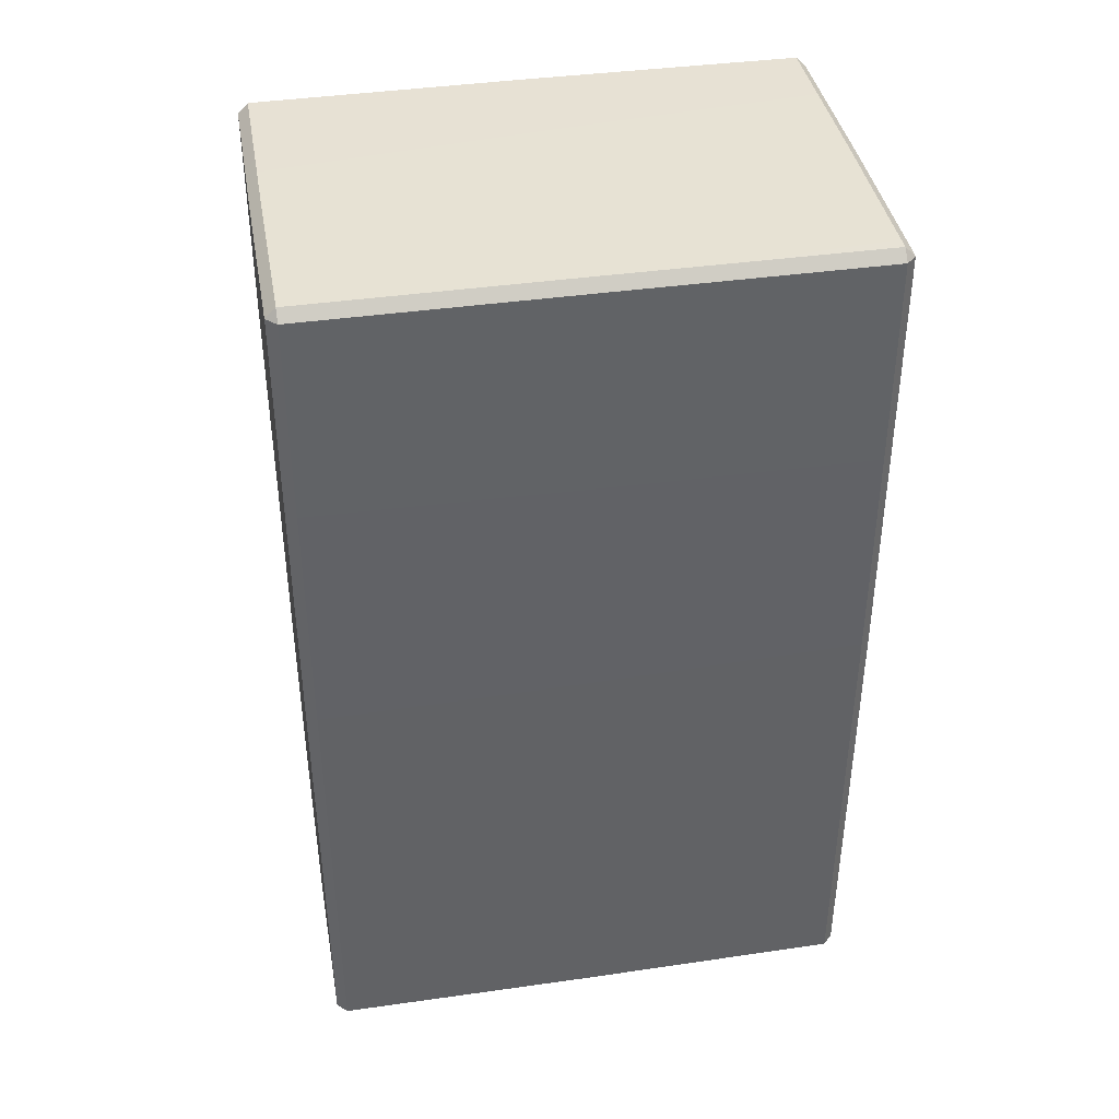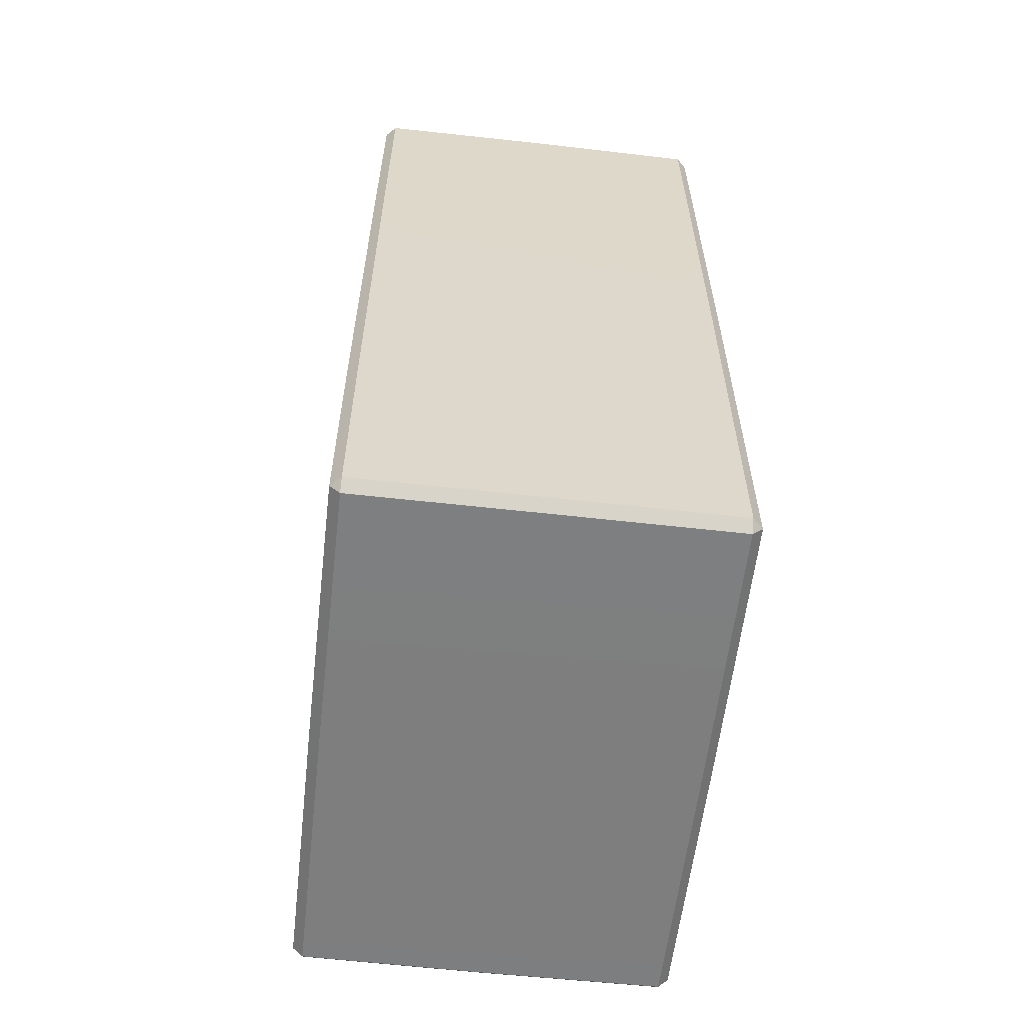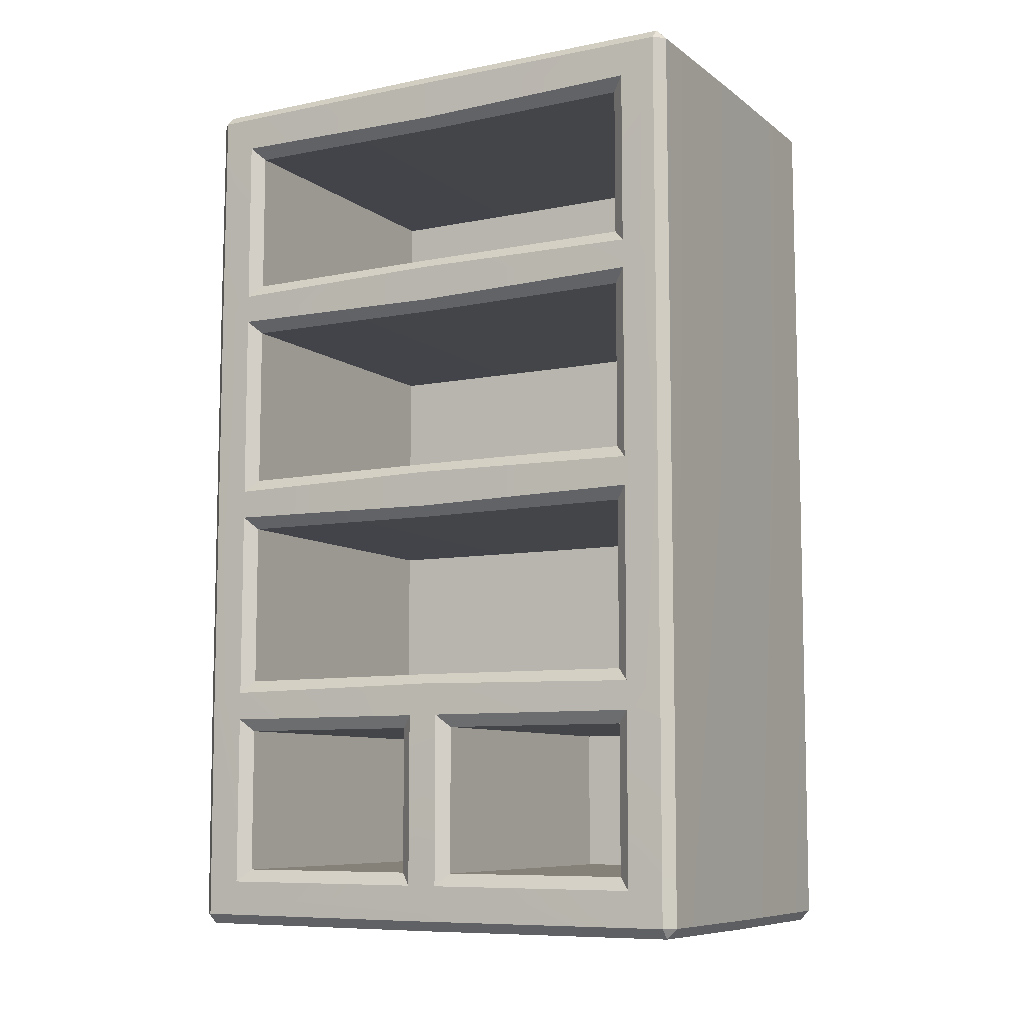
<metadata>
{"format":"obj","ext":"obj","renderer":"f3d","projection":"perspective","resolution":1024,"background":"white","views":[{"elev":39.8,"azim":79.9,"up":"+Y"},{"elev":-59.5,"azim":-6.6,"up":"+Y"},{"elev":-8.5,"azim":-61.1,"up":"+Y"}]}
</metadata>
<code>
o fridge
v 5.023 12.52 -7.422
v 5.023 24.92 -7.422
v 5.023 24.92 8e-06
v 5.023 12.52 4e-06
v -5.023 6.646 -6.59
v -5.023 12.15 -6.59
v -5.023 12.52 -7.422
v -5.023 6.275 -7.422
v 0 25.02 -7.422
v -4.923 25.02 -7.422
v -4.923 25.02 8e-06
v 0 25.02 8e-06
v -4.923 1.158 -0.5044
v -4.923 5.703 -0.5044
v 3.986 5.703 -0.5044
v 3.986 1.158 -0.5044
v 0 6.275 7.522
v 4.923 12.52 7.522
v 0 18.77 7.522
v 0 12.52 7.522
v -4.923 6.746 -6.39
v -4.923 6.746 2e-06
v 3.986 6.746 2e-06
v 3.986 6.746 -6.39
v -5.023 12.89 -6.59
v -5.023 18.4 -6.59
v -5.023 19.14 -6.59
v -5.023 18.77 -7.422
v -4.923 5.803 -0.6044
v -4.923 5.803 -6.39
v 3.986 5.803 -6.39
v 3.986 5.803 -0.6044
v -4.923 18.3 6e-06
v -4.923 18.3 -6.39
v 3.986 18.3 -6.39
v 3.986 18.3 6e-06
v 0 0.127 -7.522
v 0 6.275 -7.522
v 4.923 12.52 -7.522
v 4.923 0.127 -7.522
v -5.023 0.127 0
v -5.023 0.9583 0.4044
v -5.023 0.9583 -0.4044
v -5.023 0.9583 -6.59
v -5.023 5.903 -6.59
v -5.023 0.127 -7.422
v 0 18.77 -7.522
v 0 24.92 -7.522
v 4.923 24.92 -7.522
v 5.023 0.127 -7.422
v 5.023 0.127 0
v -4.923 23.89 -6.49
v -4.923 19.34 -6.49
v 3.986 19.34 -6.49
v 3.986 23.89 -6.49
v -5.023 6.646 2e-06
v -5.023 5.903 -0.4044
v -4.923 11.95 -6.49
v -4.923 6.846 -6.49
v 3.986 6.846 -6.49
v 3.986 11.95 -6.49
v -4.923 18.2 -6.49
v -4.923 13.09 -6.49
v 3.986 13.09 -6.49
v 3.986 18.2 -6.49
v -4.923 23.99 8e-06
v -4.923 23.99 -6.39
v 3.986 23.99 -6.39
v 3.986 23.99 8e-06
v -4.923 12.99 -6.39
v -4.923 12.99 4e-06
v 3.986 12.99 4e-06
v 3.986 12.99 -6.39
v -4.923 19.24 -6.39
v -4.923 19.24 6e-06
v 3.986 19.24 6e-06
v 3.986 19.24 -6.39
v 0 0.02698 -7.422
v 4.923 0.02698 -7.422
v 4.923 0.02698 0
v 0 0.02698 0
v -4.923 5.703 -6.49
v -4.923 1.158 -6.49
v 3.986 1.158 -6.49
v 3.986 5.703 -6.49
v -4.923 1.058 6.39
v 3.986 1.058 6.39
v 3.986 1.058 0.6044
v -4.923 1.058 0.6044
v 4.086 19.34 6e-06
v 4.086 23.89 8e-06
v 4.086 23.89 -6.39
v 4.086 19.34 -6.39
v 4.086 13.09 4e-06
v 4.086 18.2 6e-06
v 4.086 18.2 -6.39
v 4.086 13.09 -6.39
v -4.923 12.05 4e-06
v -4.923 12.05 -6.39
v 3.986 12.05 -6.39
v 3.986 12.05 4e-06
v -5.023 24.09 -6.59
v -5.023 24.09 8e-06
v -5.023 24.92 8e-06
v -5.023 24.92 -7.422
v -5.023 12.89 4e-06
v -5.023 12.15 4e-06
v -5.023 19.14 6e-06
v -5.023 18.4 6e-06
v 4.086 1.158 -0.6044
v 4.086 5.703 -0.6044
v 4.086 5.703 -6.39
v 4.086 1.158 -6.39
v -5.023 5.903 0.4044
v 5.023 12.52 7.422
v 5.023 24.92 7.422
v -4.923 12.99 6.39
v 3.986 12.99 6.39
v 0 25.02 7.422
v -4.923 25.02 7.422
v -4.923 1.158 0.5044
v 3.986 1.158 0.5044
v 3.986 5.703 0.5044
v -4.923 5.703 0.5044
v -5.023 5.903 6.59
v -5.023 6.275 7.422
v -5.023 6.646 6.59
v -5.023 12.52 7.422
v -5.023 12.15 6.59
v -5.023 12.89 6.59
v -5.023 18.77 7.422
v -5.023 18.4 6.59
v -4.923 5.803 0.6044
v 3.986 5.803 0.6044
v 3.986 5.803 6.39
v -4.923 5.803 6.39
v 3.986 18.3 6.39
v -4.923 18.3 6.39
v 0 0.127 7.522
v 4.923 0.127 7.522
v 4.086 6.846 2e-06
v 4.086 6.846 6.39
v 4.086 11.95 6.39
v 4.086 11.95 4e-06
v -5.023 0.127 7.422
v -5.023 0.9583 6.59
v 4.923 24.92 7.522
v 0 24.92 7.522
v 5.023 0.127 7.422
v -4.923 23.89 6.49
v 3.986 23.89 6.49
v 3.986 19.34 6.49
v -4.923 19.34 6.49
v -4.923 6.746 6.39
v 3.986 6.746 6.39
v -4.923 11.95 6.49
v 3.986 11.95 6.49
v 3.986 6.846 6.49
v -4.923 6.846 6.49
v -4.923 18.2 6.49
v 3.986 18.2 6.49
v 3.986 13.09 6.49
v -4.923 13.09 6.49
v 3.986 23.99 6.39
v -4.923 23.99 6.39
v -5.023 19.14 6.59
v -5.023 24.09 6.59
v -5.023 24.92 7.422
v 4.086 1.158 0.6044
v 4.086 1.158 6.39
v 4.086 5.703 6.39
v 4.086 5.703 0.6044
v 4.086 13.09 6.39
v 4.086 18.2 6.39
v 4.086 19.34 6.39
v 4.086 23.89 6.39
v 3.986 12.05 6.39
v -4.923 12.05 6.39
v -4.923 19.24 6.39
v 3.986 19.24 6.39
v 0 0.02698 7.422
v 4.923 0.02698 7.422
v -4.923 5.703 6.49
v 3.986 5.703 6.49
v 3.986 1.158 6.49
v -4.923 1.158 6.49
v 4.086 11.95 -6.39
v 4.086 6.846 -6.39
v -4.923 1.058 -6.39
v 4.923 25.02 -7.422
v -4.923 1.058 -0.6044
v -4.923 24.92 -7.522
v -4.923 0.02698 -7.422
v -4.923 0.127 -7.522
v 3.986 1.058 -0.6044
v 3.986 1.058 -6.39
v 4.923 25.02 7.422
v -4.923 24.92 7.522
v -4.923 0.02698 7.422
v -4.923 0.127 7.522
v -4.923 6.275 -7.522
v -4.923 12.52 -7.522
v -4.923 18.77 -7.522
v -4.923 0.02698 0
v 4.923 25.02 8e-06
v -4.923 6.275 7.522
v -4.923 12.52 7.522
v -4.923 18.77 7.522
v 0 12.52 -7.522
f 1 2 3 4
f 5 6 7 8
f 9 10 11 12
f 13 14 15 16
f 17 18 19 20
f 21 22 23 24
f 6 25 7
f 26 27 28
f 29 30 31 32
f 33 34 35 36
f 37 38 39 40
f 41 42 43
f 44 45 8 46
f 47 48 49 39
f 50 1 4 51
f 52 53 54 55
f 56 5 45 57
f 58 59 60 61
f 62 63 64 65
f 66 67 68 69
f 70 71 72 73
f 74 75 76 77
f 78 79 80 81
f 82 83 84 85
f 86 87 88 89
f 90 91 92 93
f 94 95 96 97
f 45 5 8
f 98 99 100 101
f 25 26 28 7
f 102 103 104 105
f 27 102 105 28
f 106 25 6 107
f 43 44 46 41
f 108 27 26 109
f 110 111 112 113
f 43 42 114 57
f 57 114 56
f 115 4 3 116
f 117 118 72 71
f 119 12 11 120
f 121 122 123 124
f 125 126 127
f 127 126 128 129
f 130 128 131 132
f 133 134 135 136
f 33 36 137 138
f 139 140 18 17
f 141 142 143 144
f 42 41 145 146
f 19 18 147 148
f 149 51 4 115
f 150 151 152 153
f 154 155 23 22
f 156 157 158 159
f 160 161 162 163
f 66 69 164 165
f 129 128 130
f 132 131 166
f 167 168 104 103
f 146 145 126 125
f 169 170 171 172
f 94 173 174 95
f 90 175 176 91
f 56 114 125 127
f 98 101 177 178
f 179 180 76 75
f 166 131 168 167
f 181 81 80 182
f 106 107 129 130
f 183 184 185 186
f 108 109 132 166
f 141 144 187 188
f 189 83 44
f 67 102 52
f 40 50 79
f 190 2 49
f 34 26 62
f 74 53 27
f 99 6 58
f 70 63 25
f 45 82 30
f 21 59 5
f 13 191 43
f 29 14 57
f 10 192 105
f 193 46 194
f 24 188 60
f 73 97 64
f 77 93 54
f 85 112 31
f 32 111 15
f 100 61 187
f 35 65 96
f 16 110 195
f 68 55 92
f 196 113 84
f 86 146 186
f 165 150 167
f 140 182 149
f 197 147 116
f 138 160 132
f 179 166 153
f 178 156 129
f 117 130 163
f 136 183 125
f 154 127 159
f 42 89 121
f 133 114 124
f 168 198 120
f 199 200 145
f 155 158 142
f 118 162 173
f 180 152 175
f 184 135 171
f 134 123 172
f 177 143 157
f 137 174 161
f 122 88 169
f 164 176 151
f 87 185 170
f 11 10 105 104
f 78 193 194 37
f 9 190 49 48
f 80 79 50 51
f 22 21 5 56
f 71 70 25 106
f 75 74 27 108
f 201 194 46 8
f 202 201 8 7
f 203 202 7 28
f 192 203 28 105
f 2 1 39 49
f 1 50 40 39
f 193 204 41 46
f 190 205 3 2
f 30 29 57 45
f 99 98 107 6
f 34 33 109 26
f 14 13 43 57
f 31 30 82 85
f 189 196 84 83
f 103 102 67 66
f 45 44 83 82
f 6 5 59 58
f 26 25 63 62
f 102 27 53 52
f 44 43 191 189
f 141 188 24 23
f 94 97 73 72
f 90 93 77 76
f 112 111 32 31
f 187 144 101 100
f 96 95 36 35
f 111 110 16 15
f 69 68 92 91
f 85 84 113 112
f 61 60 188 187
f 65 64 97 96
f 55 54 93 92
f 196 195 110 113
f 29 32 15 14
f 195 191 13 16
f 64 63 70 73
f 21 24 60 59
f 100 99 58 61
f 54 53 74 77
f 35 34 62 65
f 52 55 68 67
f 104 168 120 11
f 139 200 199 181
f 148 147 197 119
f 51 149 182 80
f 56 127 154 22
f 106 130 117 71
f 108 166 179 75
f 126 145 200 206
f 128 126 206 207
f 131 128 207 208
f 168 131 208 198
f 147 18 115 116
f 18 140 149 115
f 145 41 204 199
f 116 3 205 197
f 125 114 133 136
f 129 107 98 178
f 132 109 33 138
f 114 42 121 124
f 184 183 136 135
f 186 185 87 86
f 66 165 167 103
f 183 186 146 125
f 156 159 127 129
f 160 163 130 132
f 150 153 166 167
f 86 89 42 146
f 23 155 142 141
f 72 118 173 94
f 76 180 175 90
f 135 134 172 171
f 177 101 144 143
f 137 36 95 174
f 123 122 169 172
f 91 176 164 69
f 171 170 185 184
f 143 142 158 157
f 174 173 162 161
f 176 175 152 151
f 170 169 88 87
f 124 123 134 133
f 122 121 89 88
f 118 117 163 162
f 159 158 155 154
f 157 156 178 177
f 180 179 153 152
f 161 160 138 137
f 165 164 151 150
f 189 191 195 196
f 198 148 119 120
f 140 139 181 182
f 10 9 48 192
f 79 78 37 40
f 199 204 81 181
f 208 19 148 198
f 200 139 17 206
f 206 17 20 207
f 207 20 19 208
f 197 205 12 119
f 193 78 81 204
f 203 192 48 47
f 194 201 38 37
f 202 203 47 209
f 201 202 209 38
f 190 9 12 205
f 209 47 39 38
o highlight_fridge.001
v 5.347 12.52 -7.556
v 5.33 25.04 -7.541
v 5.347 25.05 8e-06
v 5.373 12.52 4e-06
v -5.37 6.681 -6.556
v -5.37 12.12 -6.556
v -5.347 12.52 -7.556
v -5.347 6.275 -7.556
v 0 25.34 -7.556
v -5.043 25.32 -7.541
v -5.057 25.34 8e-06
v 0 25.37 8e-06
v -5.099 1.248 -0.7938
v -5.099 5.614 -0.7938
v 3.866 5.584 -0.8108
v 3.866 1.278 -0.8108
v 0 6.275 7.872
v 5.057 12.52 7.845
v 0 18.77 7.872
v 0 12.52 7.872
v -5.099 7.036 -6.301
v -5.057 7.07 2e-06
v 3.852 7.07 2e-06
v 3.866 7.053 -6.271
v -5.37 12.93 -6.556
v -5.37 18.36 -6.556
v -5.37 19.18 -6.556
v -5.347 18.77 -7.556
v -5.099 5.514 -0.6936
v -5.099 5.514 -6.301
v 3.866 5.497 -6.271
v 3.866 5.497 -0.7239
v -5.057 17.98 6e-06
v -5.099 18.01 -6.301
v 3.866 17.99 -6.271
v 3.852 17.98 6e-06
v 0 -0.006955 -7.845
v 0 6.275 -7.872
v 5.057 12.52 -7.845
v 5.043 0.007433 -7.828
v -5.347 -0.006957 -0
v -5.37 0.993 0.4391
v -5.37 0.993 -0.4391
v -5.37 0.993 -6.556
v -5.37 5.868 -6.556
v -5.33 0.007433 -7.541
v 0 18.77 -7.872
v 0 25.05 -7.845
v 5.043 25.04 -7.828
v 5.33 0.007433 -7.541
v 5.347 -0.006957 -0
v -5.099 23.8 -6.201
v -5.099 19.43 -6.201
v 3.866 19.46 -6.184
v 3.866 23.77 -6.184
v -5.347 6.78 2e-06
v -5.37 5.868 -0.4391
v -5.099 11.86 -6.201
v -5.099 6.936 -6.201
v 3.866 6.966 -6.184
v 3.866 11.83 -6.184
v -5.099 18.11 -6.201
v -5.099 13.18 -6.201
v 3.866 13.21 -6.184
v 3.866 18.08 -6.184
v -5.057 23.66 8e-06
v -5.099 23.7 -6.301
v 3.866 23.68 -6.271
v 3.852 23.66 8e-06
v -5.099 13.28 -6.301
v -5.057 13.32 4e-06
v 3.852 13.32 4e-06
v 3.866 13.3 -6.271
v -5.099 19.53 -6.301
v -5.057 19.57 6e-06
v 3.852 19.57 6e-06
v 3.866 19.55 -6.271
v 0 -0.2964 -7.556
v 5.043 -0.2795 -7.541
v 5.057 -0.2964 -0
v 0 -0.323 -0
v -5.099 5.614 -6.201
v -5.099 1.248 -6.201
v 3.866 1.278 -6.184
v 3.866 5.584 -6.184
v -5.099 1.348 6.301
v 3.866 1.365 6.271
v 3.866 1.365 0.7239
v -5.099 1.348 0.6936
v 3.763 19.48 6e-06
v 3.763 23.75 8e-06
v 3.78 23.77 -6.271
v 3.78 19.46 -6.271
v 3.763 13.23 4e-06
v 3.763 18.06 6e-06
v 3.78 18.08 -6.271
v 3.78 13.21 -6.271
v -5.057 11.73 4e-06
v -5.099 11.76 -6.301
v 3.866 11.74 -6.271
v 3.852 11.73 4e-06
v -5.37 24.05 -6.556
v -5.347 23.95 8e-06
v -5.347 25.05 8e-06
v -5.33 25.04 -7.541
v -5.347 13.03 4e-06
v -5.347 12.02 4e-06
v -5.347 19.28 6e-06
v -5.347 18.26 6e-06
v 3.78 1.278 -0.7239
v 3.78 5.584 -0.7239
v 3.78 5.584 -6.271
v 3.78 1.278 -6.271
v -5.37 5.868 0.4391
v 5.347 12.52 7.556
v 5.33 25.04 7.541
v -5.099 13.28 6.301
v 3.866 13.3 6.271
v 0 25.34 7.556
v -5.043 25.32 7.541
v -5.099 1.248 0.7938
v 3.866 1.278 0.8108
v 3.866 5.584 0.8108
v -5.099 5.614 0.7938
v -5.37 5.868 6.556
v -5.347 6.275 7.556
v -5.37 6.681 6.556
v -5.347 12.52 7.556
v -5.37 12.12 6.556
v -5.37 12.93 6.556
v -5.347 18.77 7.556
v -5.37 18.36 6.556
v -5.099 5.514 0.6936
v 3.866 5.497 0.7239
v 3.866 5.497 6.271
v -5.099 5.514 6.301
v 3.866 17.99 6.271
v -5.099 18.01 6.301
v 0 -0.006959 7.845
v 5.043 0.007429 7.828
v 3.763 6.98 2e-06
v 3.78 6.966 6.271
v 3.78 11.83 6.271
v 3.763 11.82 4e-06
v -5.33 0.007429 7.541
v -5.37 0.993 6.556
v 5.043 25.04 7.828
v 0 25.05 7.845
v 5.33 0.007429 7.541
v -5.099 23.8 6.201
v 3.866 23.77 6.184
v 3.866 19.46 6.184
v -5.099 19.43 6.201
v -5.099 7.036 6.301
v 3.866 7.053 6.271
v -5.099 11.86 6.201
v 3.866 11.83 6.184
v 3.866 6.966 6.184
v -5.099 6.936 6.201
v -5.099 18.11 6.201
v 3.866 18.08 6.184
v 3.866 13.21 6.184
v -5.099 13.18 6.201
v 3.866 23.68 6.271
v -5.099 23.7 6.301
v -5.37 19.18 6.556
v -5.37 24.05 6.556
v -5.33 25.04 7.541
v 3.78 1.278 0.7239
v 3.78 1.278 6.271
v 3.78 5.584 6.271
v 3.78 5.584 0.7239
v 3.78 13.21 6.271
v 3.78 18.08 6.271
v 3.78 19.46 6.271
v 3.78 23.77 6.271
v 3.866 11.74 6.271
v -5.099 11.76 6.301
v -5.099 19.53 6.301
v 3.866 19.55 6.271
v 0 -0.2964 7.556
v 5.043 -0.2795 7.541
v -5.099 5.614 6.201
v 3.866 5.584 6.184
v 3.866 1.278 6.184
v -5.099 1.248 6.201
v 3.78 11.83 -6.271
v 3.78 6.966 -6.271
v -5.099 1.348 -6.301
v 5.043 25.32 -7.541
v -5.099 1.348 -0.6936
v -5.043 25.04 -7.828
v -5.043 -0.2795 -7.541
v -5.043 0.007433 -7.828
v 3.866 1.365 -0.7239
v 3.866 1.365 -6.271
v 5.043 25.32 7.541
v -5.043 25.04 7.828
v -5.043 -0.2795 7.541
v -5.043 0.007429 7.828
v -5.057 6.275 -7.845
v -5.057 12.52 -7.845
v -5.057 18.77 -7.845
v -5.057 -0.2964 -0
v 5.057 25.34 8e-06
v -5.057 6.275 7.845
v -5.057 12.52 7.845
v -5.057 18.77 7.845
v 0 12.52 -7.872
f 210 213 212 211
f 214 217 216 215
f 218 221 220 219
f 222 225 224 223
f 226 229 228 227
f 230 233 232 231
f 215 216 234
f 235 237 236
f 238 241 240 239
f 242 245 244 243
f 246 249 248 247
f 250 252 251
f 253 255 217 254
f 256 248 258 257
f 259 260 213 210
f 261 264 263 262
f 265 266 254 214
f 267 270 269 268
f 271 274 273 272
f 275 278 277 276
f 279 282 281 280
f 283 286 285 284
f 287 290 289 288
f 291 294 293 292
f 295 298 297 296
f 299 302 301 300
f 303 306 305 304
f 254 217 214
f 307 310 309 308
f 234 216 237 235
f 311 314 313 312
f 236 237 314 311
f 315 316 215 234
f 252 250 255 253
f 317 318 235 236
f 319 322 321 320
f 252 266 323 251
f 266 265 323
f 324 325 212 213
f 326 280 281 327
f 328 329 220 221
f 330 333 332 331
f 334 336 335
f 336 338 337 335
f 339 341 340 337
f 342 345 344 343
f 242 347 346 245
f 348 226 227 349
f 350 353 352 351
f 251 355 354 250
f 228 357 356 227
f 358 324 213 260
f 359 362 361 360
f 363 231 232 364
f 365 368 367 366
f 369 372 371 370
f 275 374 373 278
f 338 339 337
f 341 375 340
f 376 312 313 377
f 355 334 335 354
f 378 381 380 379
f 303 304 383 382
f 299 300 385 384
f 265 336 334 323
f 307 387 386 310
f 388 284 285 389
f 375 376 377 340
f 390 391 289 290
f 315 339 338 316
f 392 395 394 393
f 317 375 341 318
f 350 397 396 353
f 398 253 292
f 276 261 311
f 249 288 259
f 399 258 211
f 243 271 235
f 283 236 262
f 308 267 215
f 279 234 272
f 254 239 291
f 230 214 268
f 222 252 400
f 238 266 223
f 219 314 401
f 402 403 255
f 233 269 397
f 282 273 306
f 286 263 302
f 294 240 321
f 241 224 320
f 309 396 270
f 244 305 274
f 225 404 319
f 277 301 264
f 405 293 322
f 295 395 355
f 374 376 359
f 349 358 391
f 406 325 356
f 347 341 369
f 388 362 375
f 387 338 365
f 326 372 339
f 345 334 392
f 363 368 336
f 251 330 298
f 342 333 323
f 377 329 407
f 408 354 409
f 364 351 367
f 327 382 371
f 389 384 361
f 393 380 344
f 343 381 332
f 386 366 352
f 346 370 383
f 331 378 297
f 373 360 385
f 296 379 394
f 220 313 314 219
f 287 246 403 402
f 218 257 258 399
f 289 260 259 288
f 231 265 214 230
f 280 315 234 279
f 284 317 236 283
f 410 217 255 403
f 411 216 217 410
f 412 237 216 411
f 401 314 237 412
f 211 258 248 210
f 210 248 249 259
f 402 255 250 413
f 399 211 212 414
f 239 254 266 238
f 308 215 316 307
f 243 235 318 242
f 223 266 252 222
f 240 294 291 239
f 398 292 293 405
f 312 275 276 311
f 254 291 292 253
f 215 267 268 214
f 235 271 272 234
f 311 261 262 236
f 253 398 400 252
f 350 232 233 397
f 303 281 282 306
f 299 285 286 302
f 321 240 241 320
f 396 309 310 353
f 305 244 245 304
f 320 224 225 319
f 278 300 301 277
f 294 321 322 293
f 270 396 397 269
f 274 305 306 273
f 264 301 302 263
f 405 322 319 404
f 238 223 224 241
f 404 225 222 400
f 273 282 279 272
f 230 268 269 233
f 309 270 267 308
f 263 286 283 262
f 244 274 271 243
f 261 276 277 264
f 313 220 329 377
f 348 390 408 409
f 357 328 406 356
f 260 289 391 358
f 265 231 363 336
f 315 280 326 339
f 317 284 388 375
f 335 415 409 354
f 337 416 415 335
f 340 417 416 337
f 377 407 417 340
f 356 325 324 227
f 227 324 358 349
f 354 408 413 250
f 325 406 414 212
f 334 345 342 323
f 338 387 307 316
f 341 347 242 318
f 323 333 330 251
f 393 344 345 392
f 395 295 296 394
f 275 312 376 374
f 392 334 355 395
f 365 338 336 368
f 369 341 339 372
f 359 376 375 362
f 295 355 251 298
f 232 350 351 364
f 281 303 382 327
f 285 299 384 389
f 344 380 381 343
f 386 352 353 310
f 346 383 304 245
f 332 381 378 331
f 300 278 373 385
f 380 393 394 379
f 352 366 367 351
f 383 370 371 382
f 385 360 361 384
f 379 296 297 378
f 333 342 343 332
f 331 297 298 330
f 327 371 372 326
f 368 363 364 367
f 366 386 387 365
f 389 361 362 388
f 370 346 347 369
f 374 359 360 373
f 398 405 404 400
f 407 329 328 357
f 349 391 390 348
f 219 401 257 218
f 288 249 246 287
f 408 390 290 413
f 417 407 357 228
f 409 415 226 348
f 415 416 229 226
f 416 417 228 229
f 406 328 221 414
f 402 413 290 287
f 412 256 257 401
f 403 246 247 410
f 411 418 256 412
f 410 247 418 411
f 399 414 221 218
f 418 247 248 256

</code>
